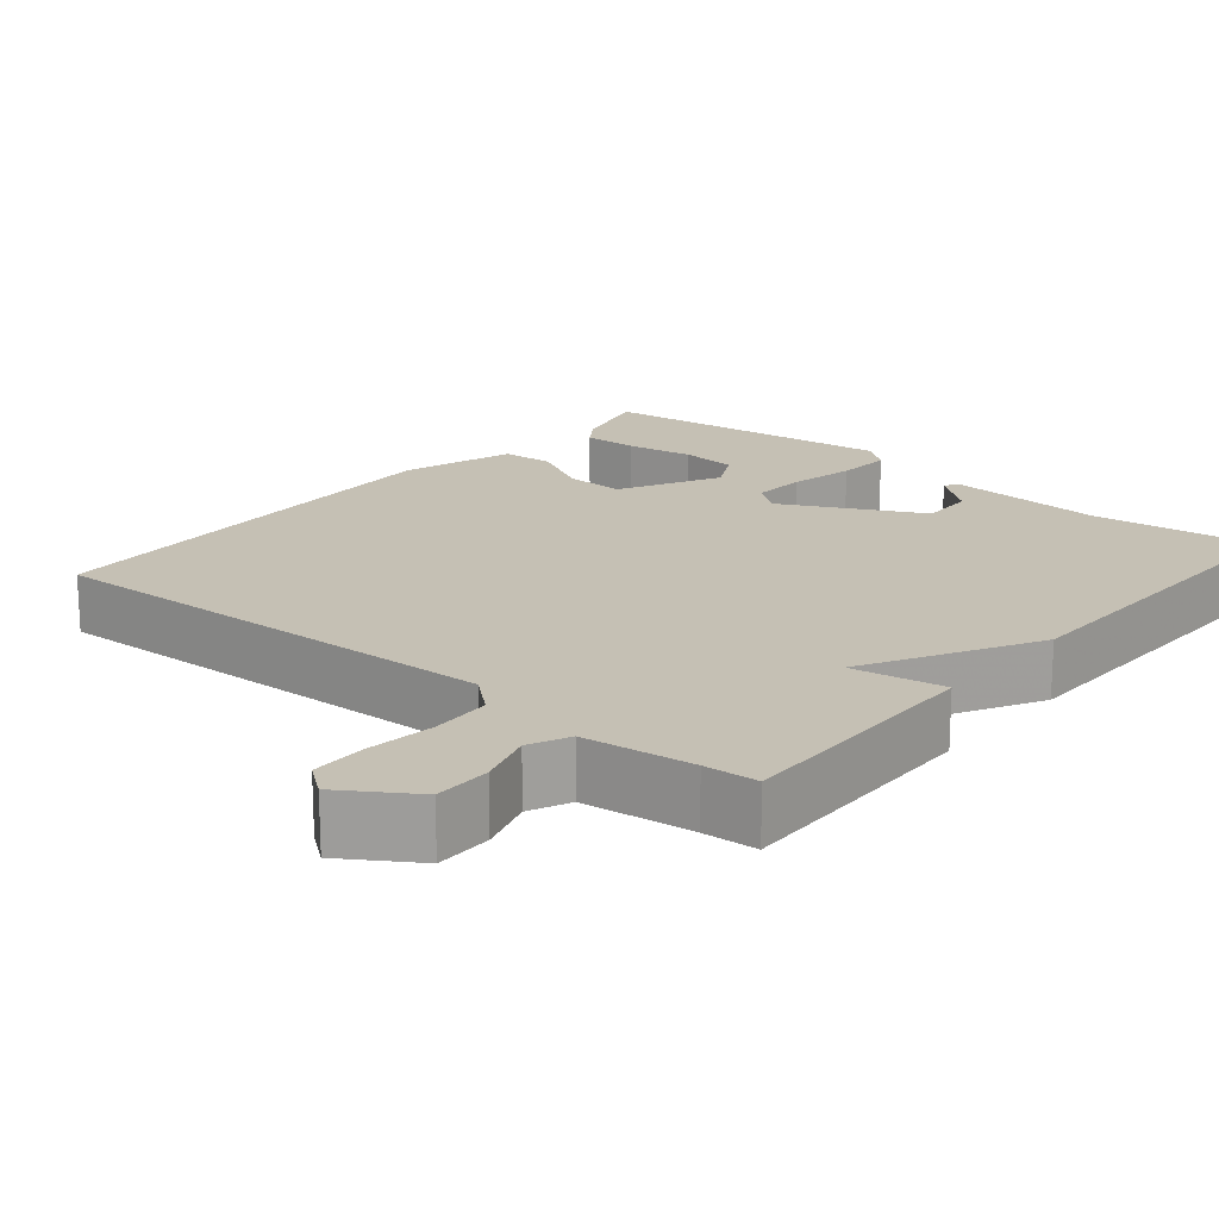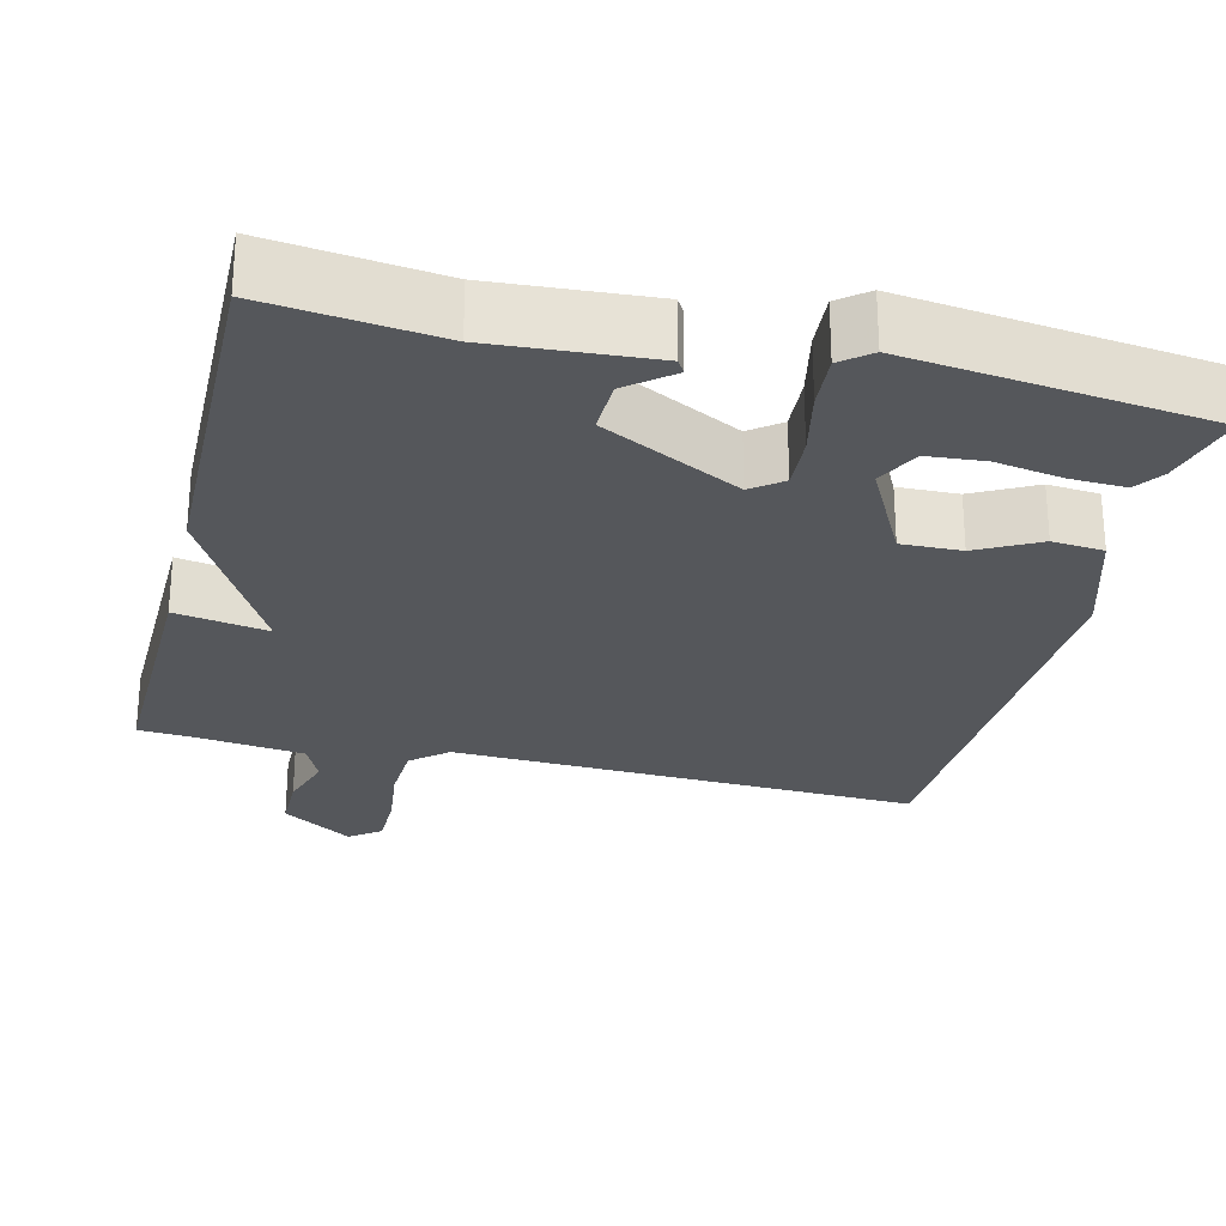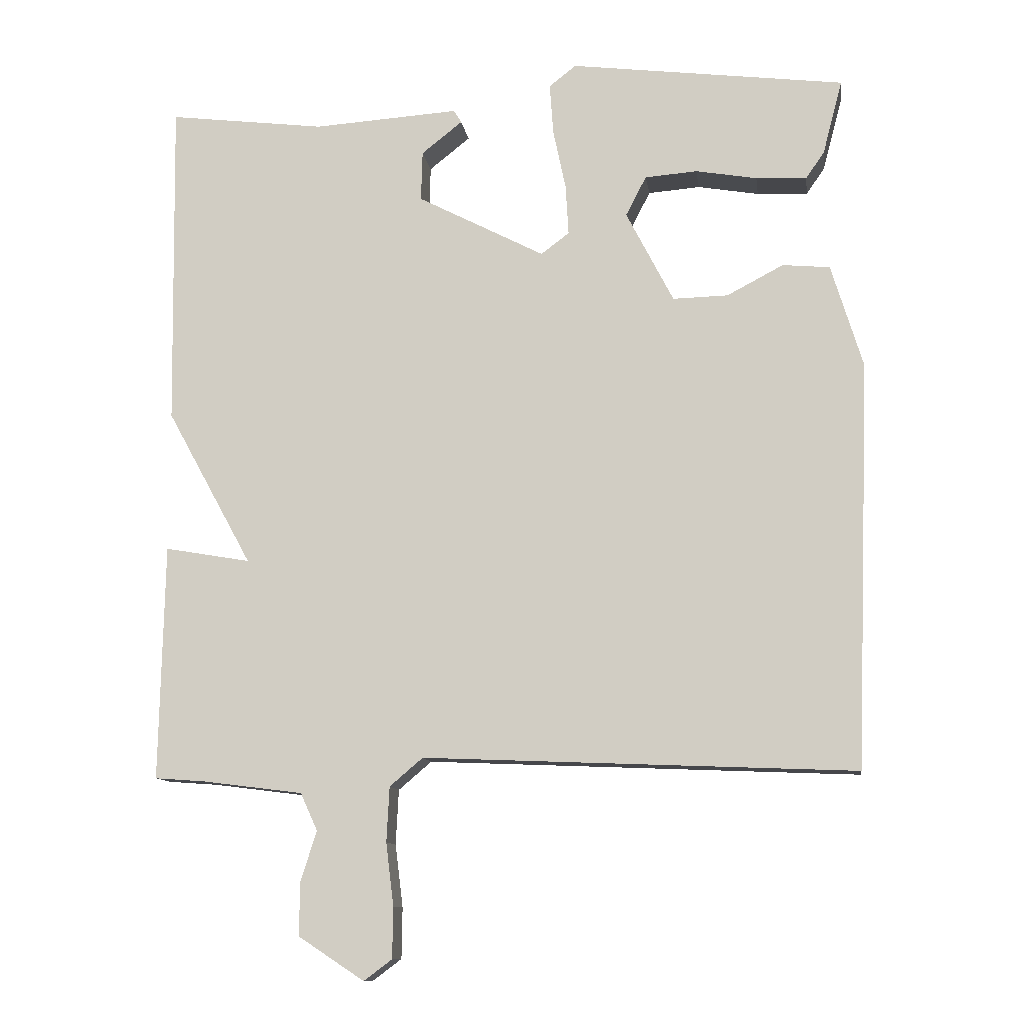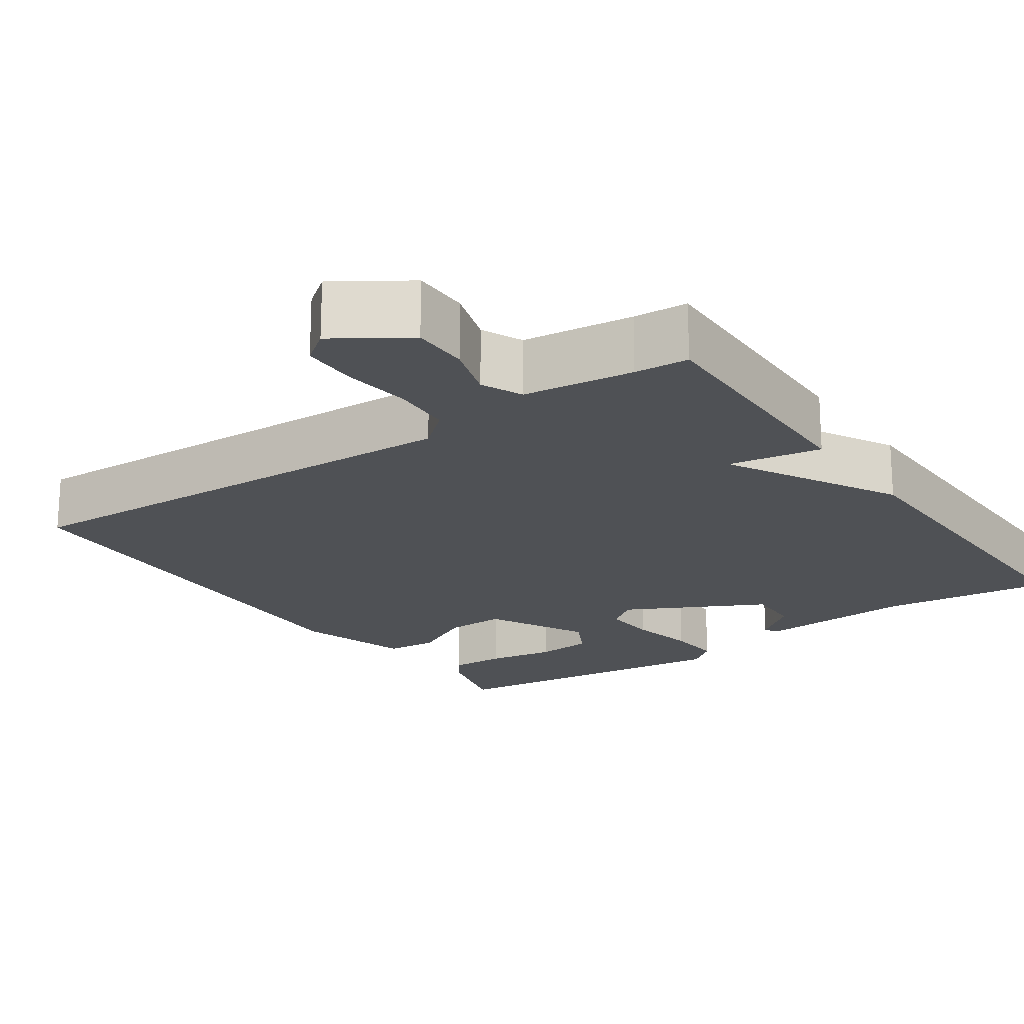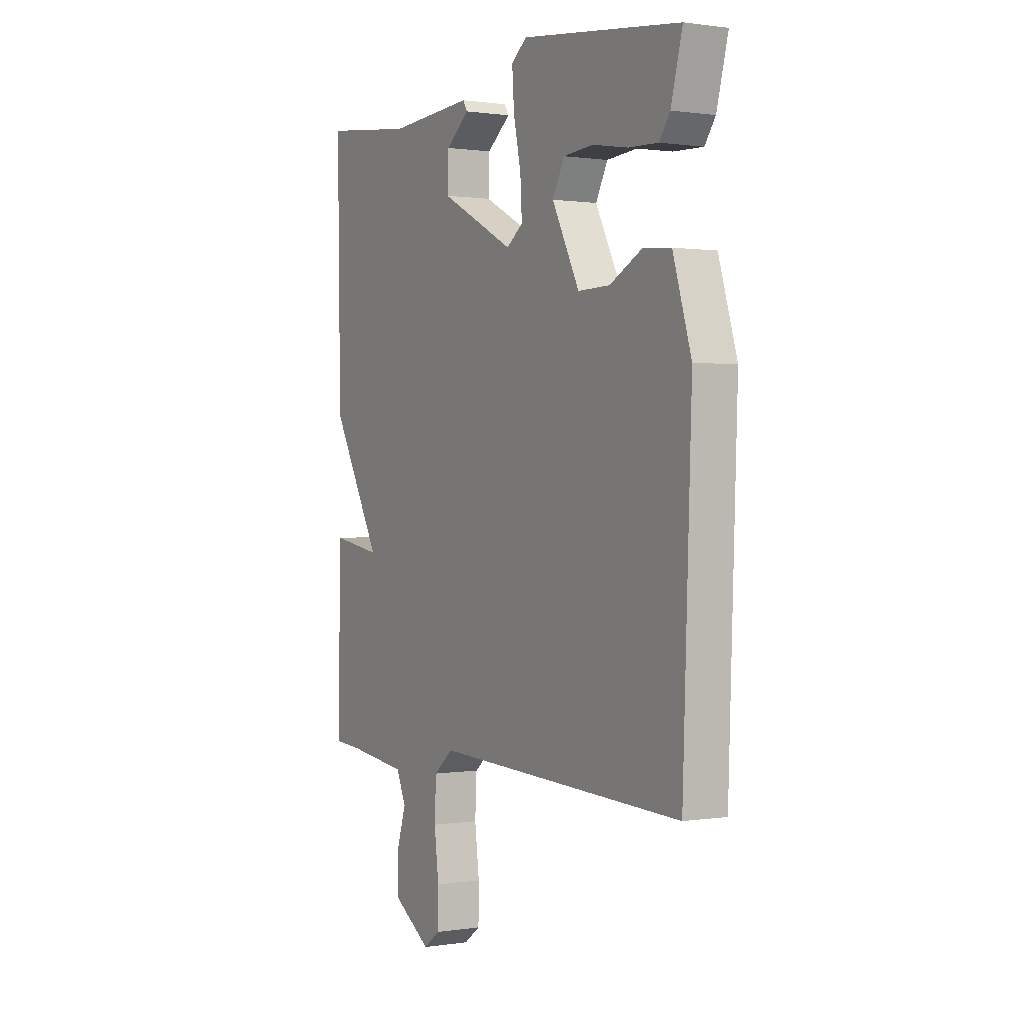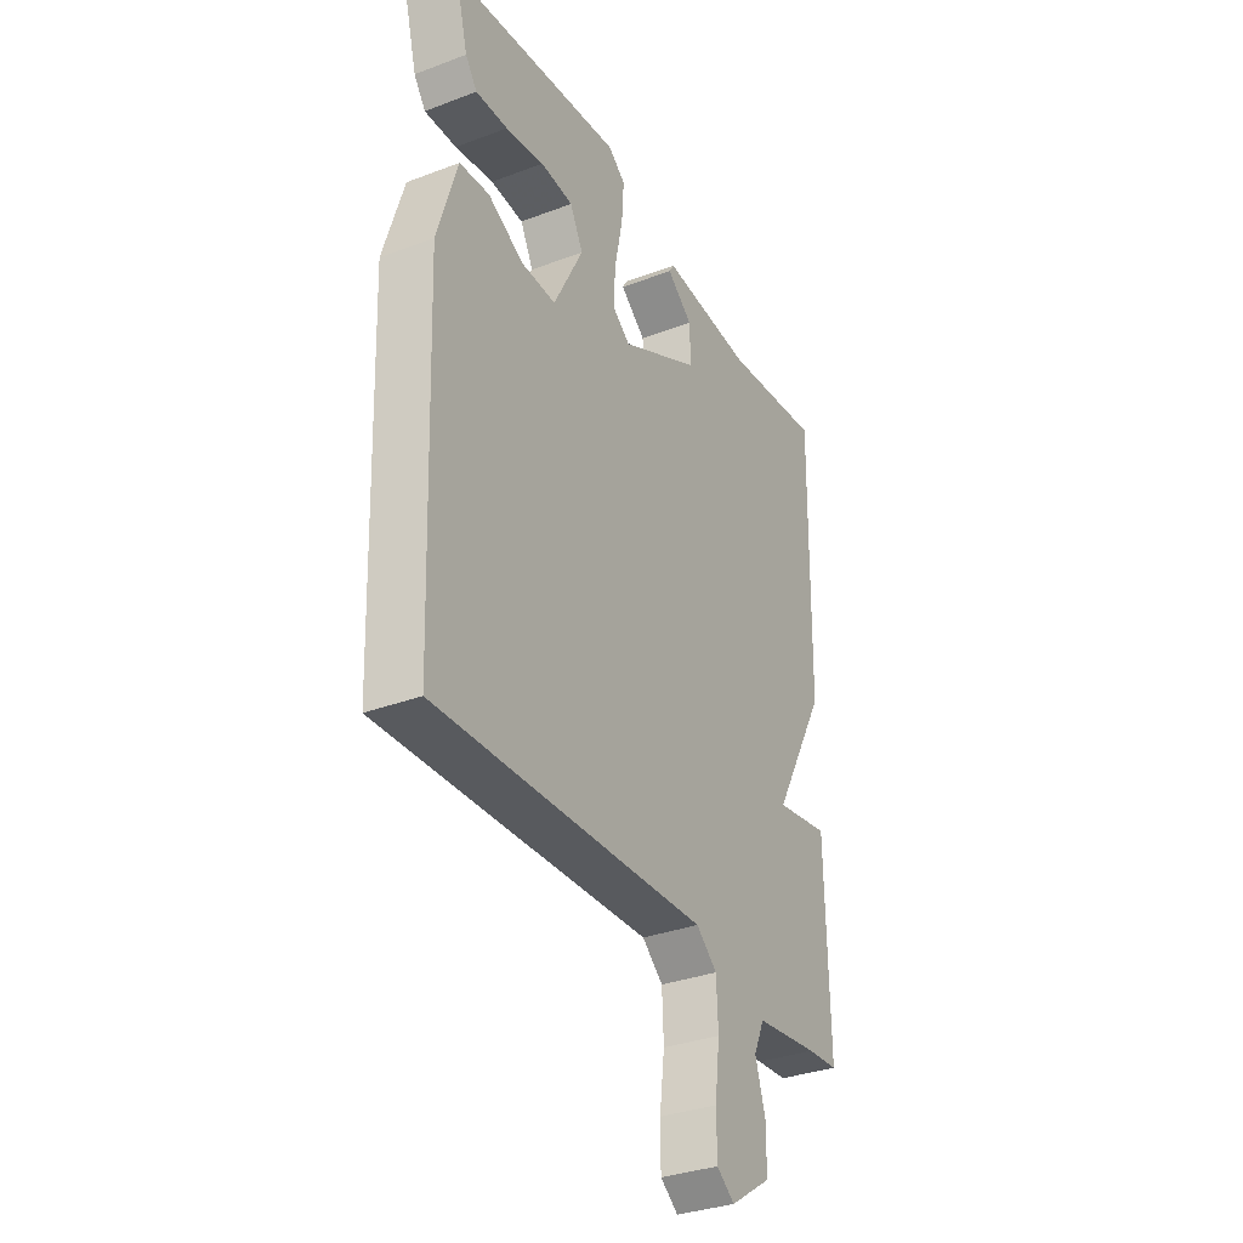
<metadata>
{"format":"obj","ext":"obj","renderer":"f3d","projection":"perspective","resolution":1024,"background":"white","views":[{"elev":18.4,"azim":-139.9,"up":"+Y"},{"elev":-26.6,"azim":-13.6,"up":"+Y"},{"elev":-11.0,"azim":7.9,"up":"+Z"},{"elev":-19.9,"azim":-145.2,"up":"+Y"},{"elev":0.8,"azim":60.1,"up":"+Z"},{"elev":-33.2,"azim":117.4,"up":"+Z"}]}
</metadata>
<code>
v -0.5 0.07 0.5
v -0.278 0.07 0.473
v -0.072 0.07 0.487
v -0.061 0.07 0.469
v -0.119 0.07 0.423
v -0.121 0.07 0.352
v 0.059 0.07 0.259
v 0.099 0.07 0.289
v 0.095 0.07 0.36
v 0.077 0.07 0.446
v 0.072 0.07 0.518
v 0.11 0.07 0.548
v 0.5 0.07 0.5
v 0.472 0.07 0.394
v 0.446 0.07 0.357
v 0.374 0.07 0.36
v 0.287 0.07 0.375
v 0.213 0.07 0.369
v 0.184 0.07 0.313
v 0.251 0.07 0.183
v 0.329 0.07 0.185
v 0.409 0.07 0.227
v 0.476 0.07 0.221
v 0.521 0.07 0.074
v 0.5 0.07 -0.5
v -0.112 0.07 -0.475
v -0.159 0.07 -0.515
v -0.163 0.07 -0.593
v -0.152 0.07 -0.682
v -0.153 0.07 -0.754
v -0.193 0.07 -0.784
v -0.286 0.07 -0.723
v -0.286 0.07 -0.649
v -0.263 0.07 -0.576
v -0.287 0.07 -0.523
v -0.43 0.07 -0.505
v -0.5 0.07 -0.5
v -0.493 0.07 -0.166
v -0.372 0.07 -0.187
v -0.493 0.07 0.034
v -0.5 0 0.5
v -0.278 0 0.473
v -0.072 0 0.487
v -0.061 0 0.469
v -0.119 0 0.423
v -0.121 0 0.352
v 0.059 0 0.259
v 0.099 0 0.289
v 0.095 0 0.36
v 0.077 0 0.446
v 0.072 0 0.518
v 0.11 0 0.548
v 0.5 0 0.5
v 0.472 0 0.394
v 0.446 0 0.357
v 0.374 0 0.36
v 0.287 0 0.375
v 0.213 0 0.369
v 0.184 0 0.313
v 0.251 0 0.183
v 0.329 0 0.185
v 0.409 0 0.227
v 0.476 0 0.221
v 0.521 0 0.074
v 0.5 0 -0.5
v -0.112 0 -0.475
v -0.159 0 -0.515
v -0.163 0 -0.593
v -0.152 0 -0.682
v -0.153 0 -0.754
v -0.193 0 -0.784
v -0.286 0 -0.723
v -0.286 0 -0.649
v -0.263 0 -0.576
v -0.287 0 -0.523
v -0.43 0 -0.505
v -0.5 0 -0.5
v -0.493 0 -0.166
v -0.372 0 -0.187
v -0.493 0 0.034
f 39 40 1 2
f 36 37 38 39
f 35 36 39
f 34 35 39 2
f 32 33 34
f 31 32 34
f 30 31 34
f 29 30 34
f 28 29 34
f 27 28 34 2
f 26 27 2
f 24 25 26
f 23 24 26
f 22 23 26
f 21 22 26
f 20 21 26
f 19 20 26
f 15 16 17
f 14 15 17
f 13 14 17
f 12 13 17
f 11 12 17
f 10 11 17
f 9 10 17 18
f 8 9 18 19
f 2 3 4 5
f 2 5 6
f 26 2 6
f 7 8 19 26
f 6 7 26
f 42 41 80 79
f 79 78 77 76
f 79 76 75
f 42 79 75 74
f 74 73 72
f 74 72 71
f 74 71 70
f 74 70 69
f 74 69 68
f 42 74 68 67
f 42 67 66
f 66 65 64
f 66 64 63
f 66 63 62
f 66 62 61
f 66 61 60
f 66 60 59
f 57 56 55
f 57 55 54
f 57 54 53
f 57 53 52
f 57 52 51
f 57 51 50
f 58 57 50 49
f 59 58 49 48
f 45 44 43 42
f 46 45 42
f 46 42 66
f 66 59 48 47
f 66 47 46
f 1 41 42 2
f 2 42 43 3
f 3 43 44 4
f 4 44 45 5
f 5 45 46 6
f 6 46 47 7
f 7 47 48 8
f 8 48 49 9
f 9 49 50 10
f 10 50 51 11
f 11 51 52 12
f 12 52 53 13
f 13 53 54 14
f 14 54 55 15
f 15 55 56 16
f 16 56 57 17
f 17 57 58 18
f 18 58 59 19
f 19 59 60 20
f 20 60 61 21
f 21 61 62 22
f 22 62 63 23
f 23 63 64 24
f 24 64 65 25
f 25 65 66 26
f 26 66 67 27
f 27 67 68 28
f 28 68 69 29
f 29 69 70 30
f 30 70 71 31
f 31 71 72 32
f 32 72 73 33
f 33 73 74 34
f 34 74 75 35
f 35 75 76 36
f 36 76 77 37
f 37 77 78 38
f 38 78 79 39
f 39 79 80 40
f 40 80 41 1

</code>
